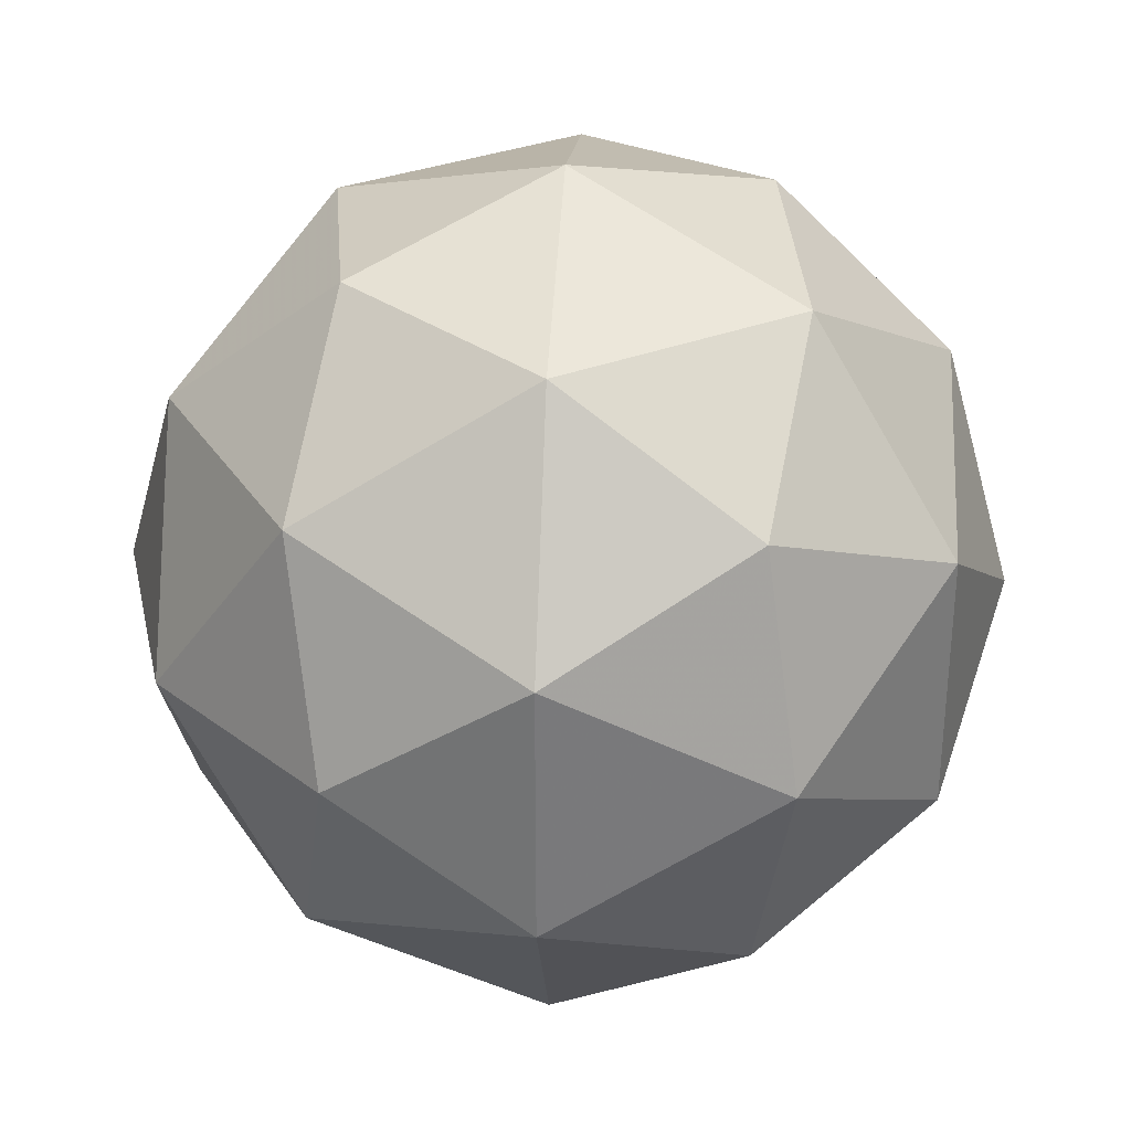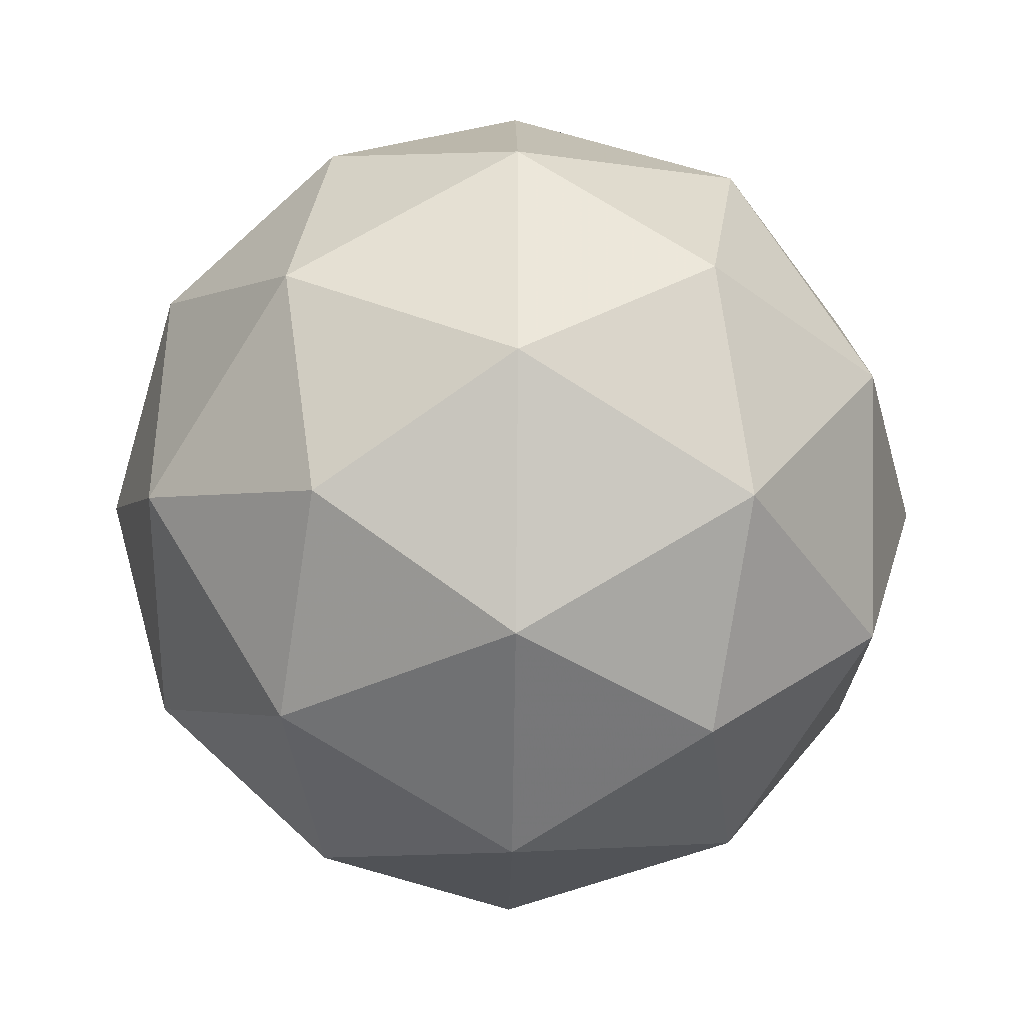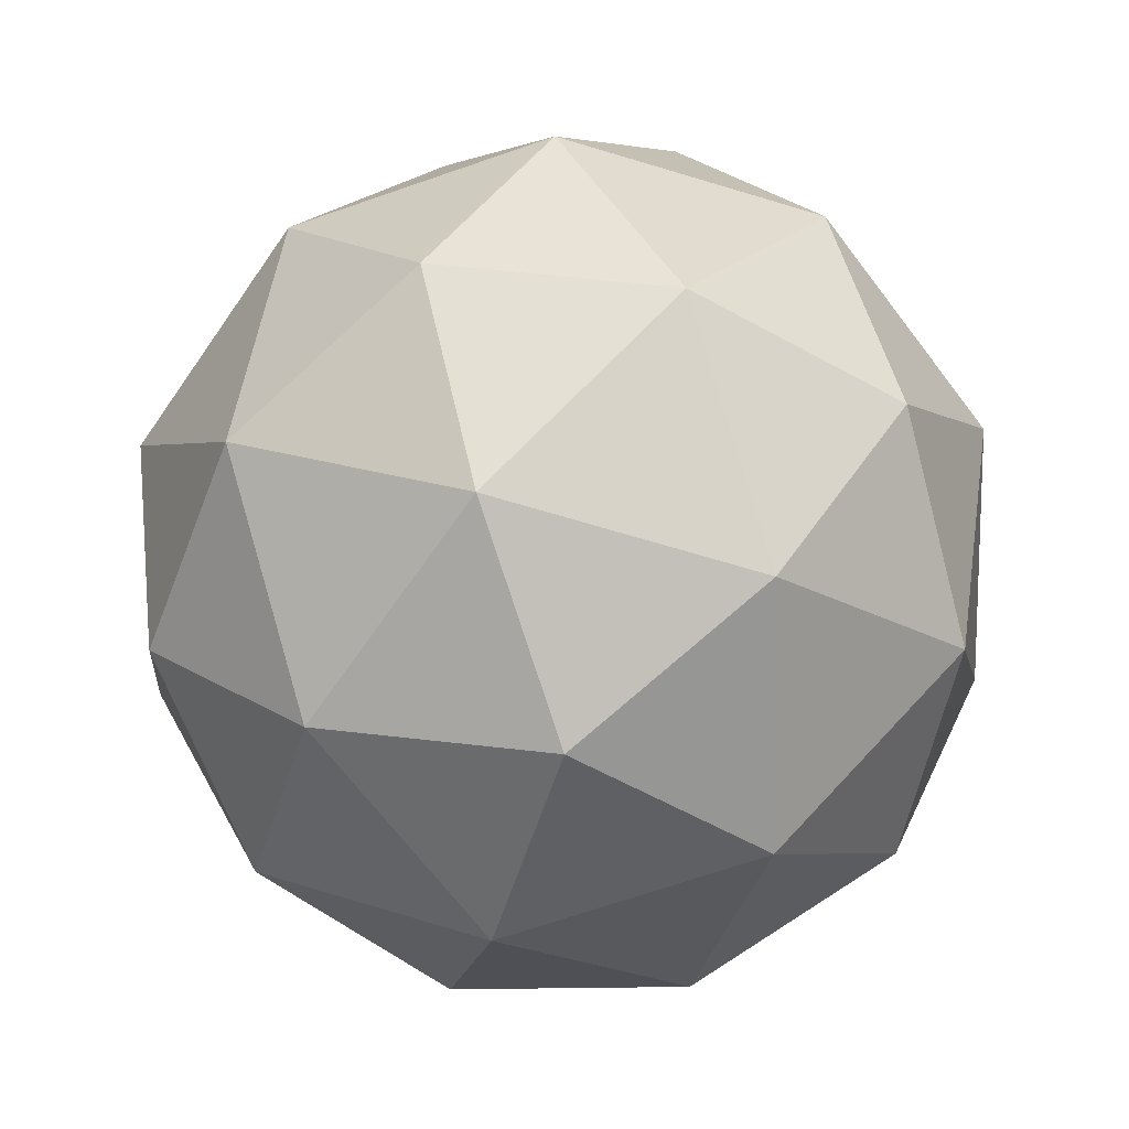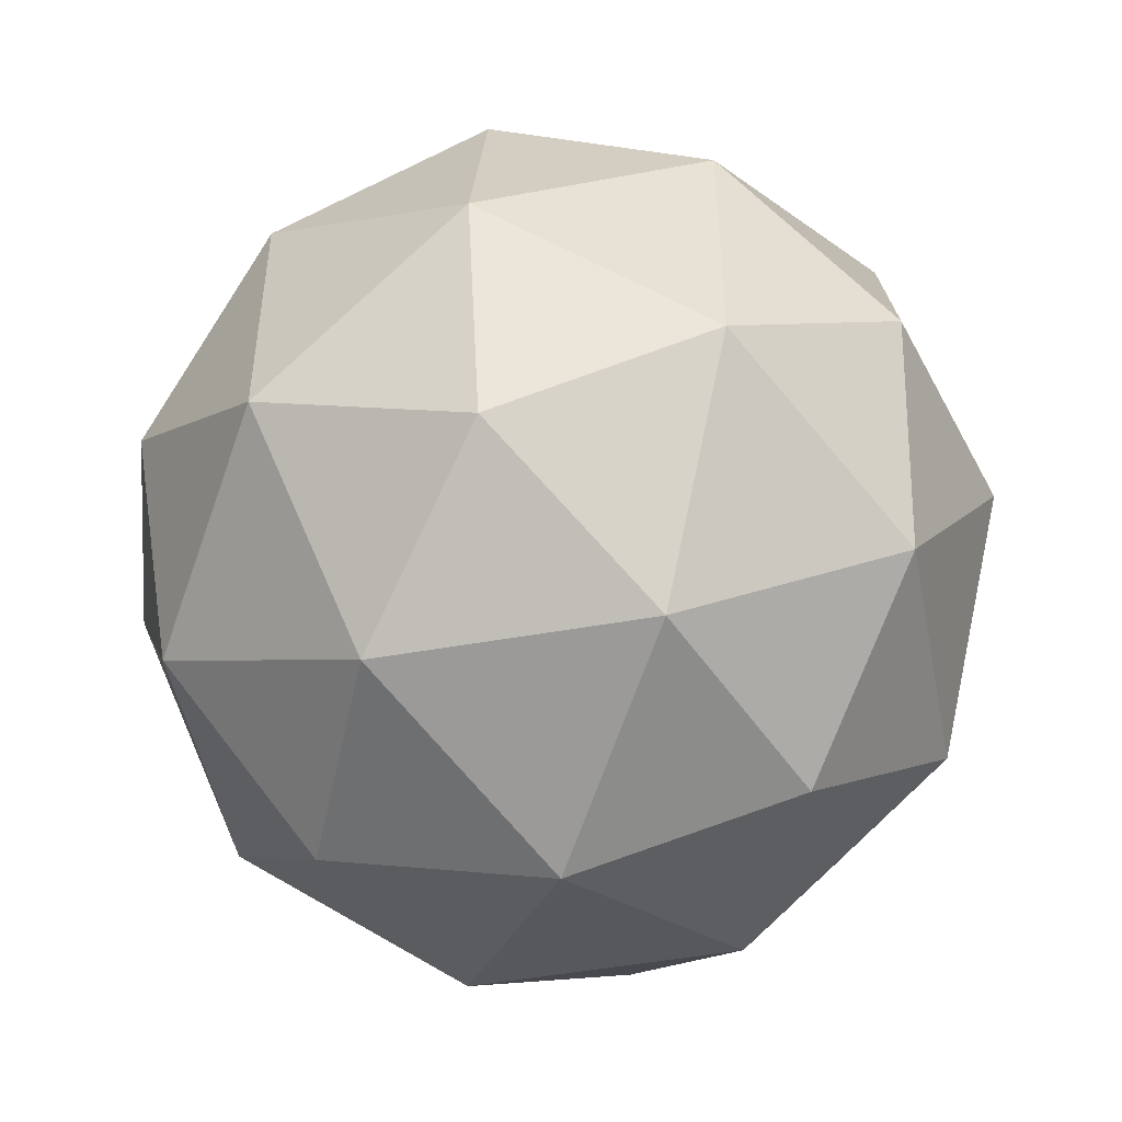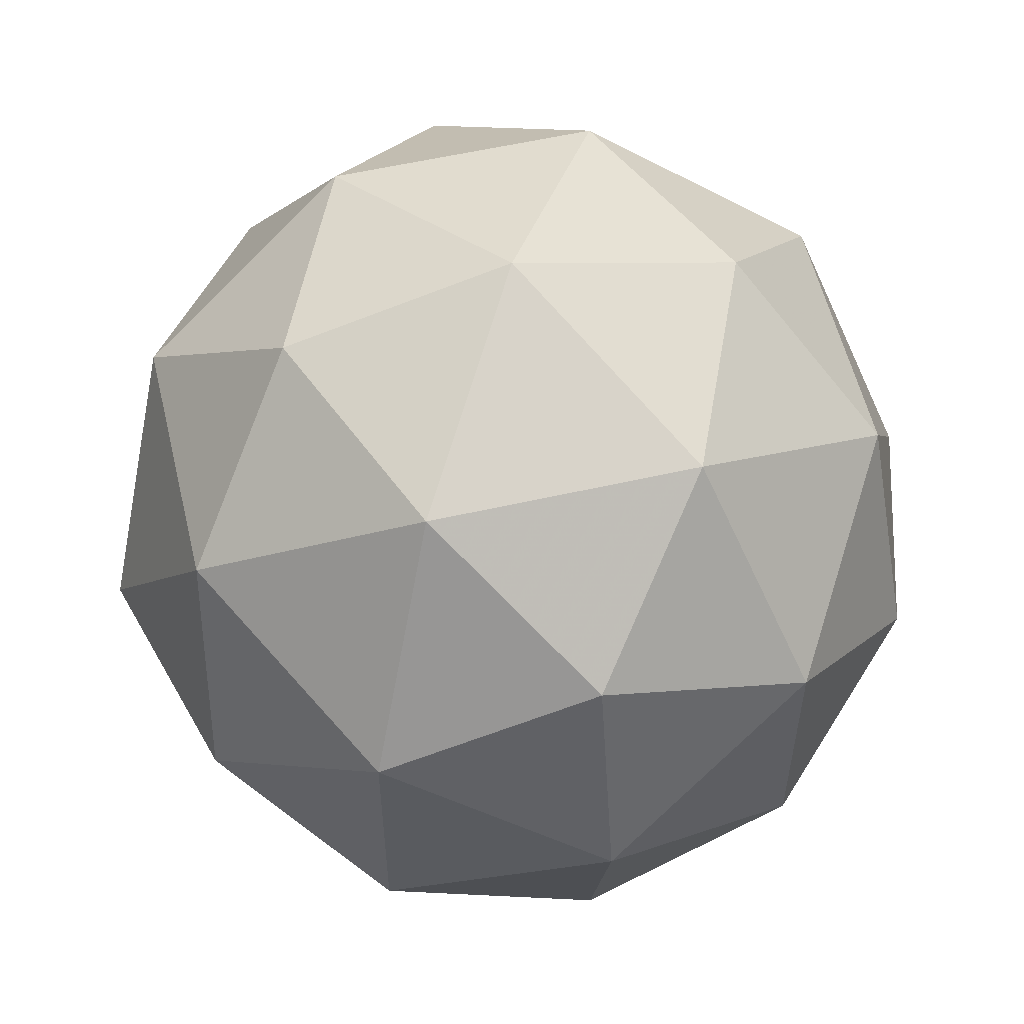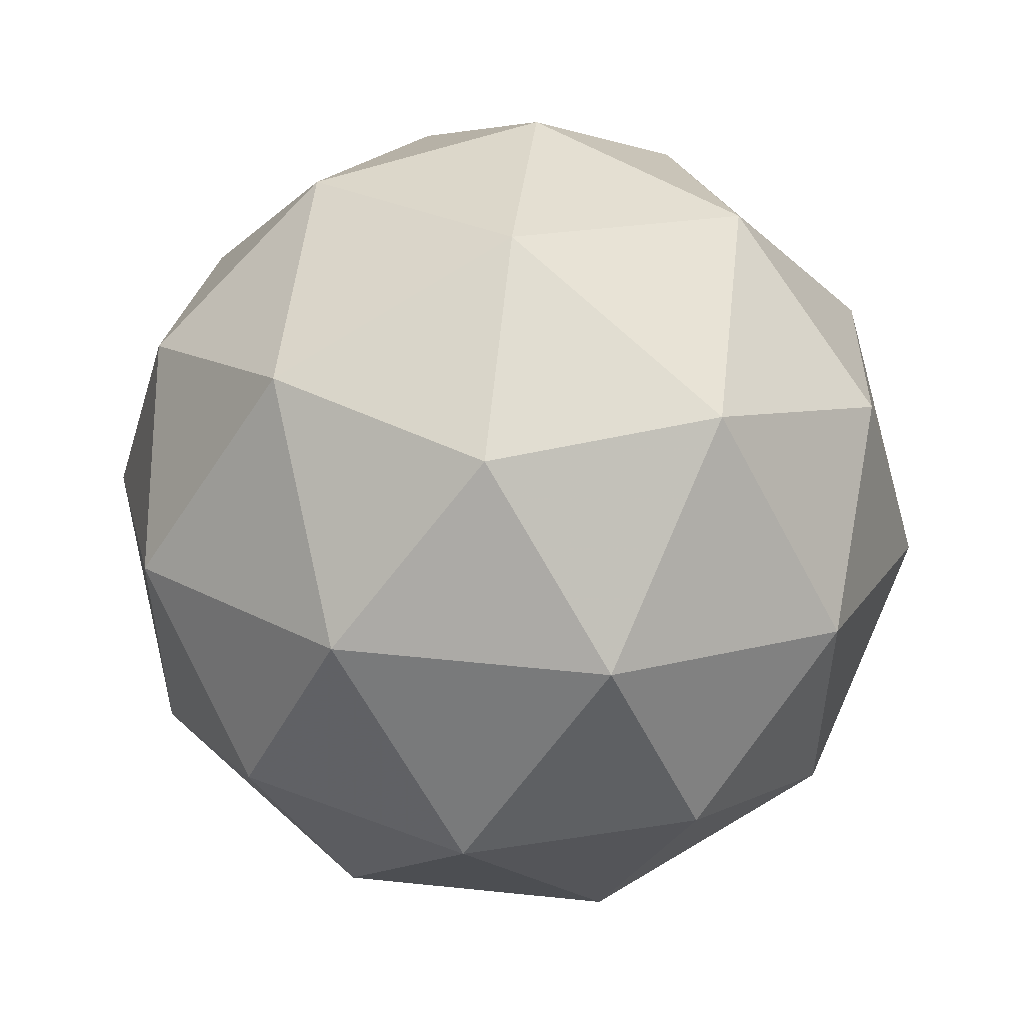
<metadata>
{"format":"obj","ext":"obj","renderer":"f3d","projection":"perspective","resolution":1024,"background":"white","views":[{"elev":32.5,"azim":30.2,"up":"+Z"},{"elev":-38.8,"azim":89.2,"up":"+Z"},{"elev":-68.0,"azim":-70.8,"up":"+Y"},{"elev":-49.5,"azim":-110.6,"up":"+Z"},{"elev":56.6,"azim":44.9,"up":"+Z"},{"elev":52.2,"azim":154.7,"up":"+Z"}]}
</metadata>
<code>
g ADAL-i9-g9-s1432
v 7388 -2441 32.96
v 7477 -2410 97.85
v 7354 -2410 138
v 7540 -2325 143.4
v 7566 -2342 32.96
v 7277 -2410 32.96
v 7354 -2410 -72.04
v 7477 -2410 -31.93
v 7587 -2231 97.85
v 7330 -2325 211.6
v 7443 -2342 202.9
v 7388 -2231 243
v 7200 -2325 32.96
v 7243 -2342 138
v 7188 -2231 97.85
v 7330 -2325 -145.7
v 7243 -2342 -72.04
v 7264 -2231 -136.9
v 7540 -2325 -77.44
v 7443 -2342 -136.9
v 7511 -2231 -136.9
v 7511 -2231 202.9
v 7264 -2231 202.9
v 7188 -2231 -31.93
v 7388 -2231 -177
v 7587 -2231 -31.93
v 7446 -2137 211.6
v 7532 -2121 138
v 7422 -2053 138
v 7236 -2137 143.4
v 7332 -2121 202.9
v 7298 -2053 97.85
v 7236 -2137 -77.44
v 7209 -2121 32.96
v 7298 -2053 -31.93
v 7446 -2137 -145.7
v 7332 -2121 -136.9
v 7422 -2053 -72.04
v 7575 -2137 32.96
v 7532 -2121 -72.04
v 7498 -2053 32.96
v 7388 -2021 32.96
f 1 2 3
f 4 2 5
f 1 3 6
f 1 6 7
f 1 7 8
f 4 5 9
f 10 11 12
f 13 14 15
f 16 17 18
f 19 20 21
f 4 9 22
f 10 12 23
f 13 15 24
f 16 18 25
f 19 21 26
f 27 28 29
f 30 31 32
f 33 34 35
f 36 37 38
f 39 40 41
f 41 38 42
f 41 40 38
f 40 36 38
f 38 35 42
f 38 37 35
f 37 33 35
f 35 32 42
f 35 34 32
f 34 30 32
f 32 29 42
f 32 31 29
f 31 27 29
f 29 41 42
f 29 28 41
f 28 39 41
f 26 40 39
f 26 21 40
f 21 36 40
f 25 37 36
f 25 18 37
f 18 33 37
f 24 34 33
f 24 15 34
f 15 30 34
f 23 31 30
f 23 12 31
f 12 27 31
f 22 28 27
f 22 9 28
f 9 39 28
f 21 25 36
f 21 20 25
f 20 16 25
f 18 24 33
f 18 17 24
f 17 13 24
f 15 23 30
f 15 14 23
f 14 10 23
f 12 22 27
f 12 11 22
f 11 4 22
f 9 26 39
f 9 5 26
f 5 19 26
f 8 20 19
f 8 7 20
f 7 16 20
f 7 17 16
f 7 6 17
f 6 13 17
f 6 14 13
f 6 3 14
f 3 10 14
f 5 8 19
f 5 2 8
f 2 1 8
f 3 11 10
f 3 2 11
f 2 4 11
f 2 4 11

</code>
